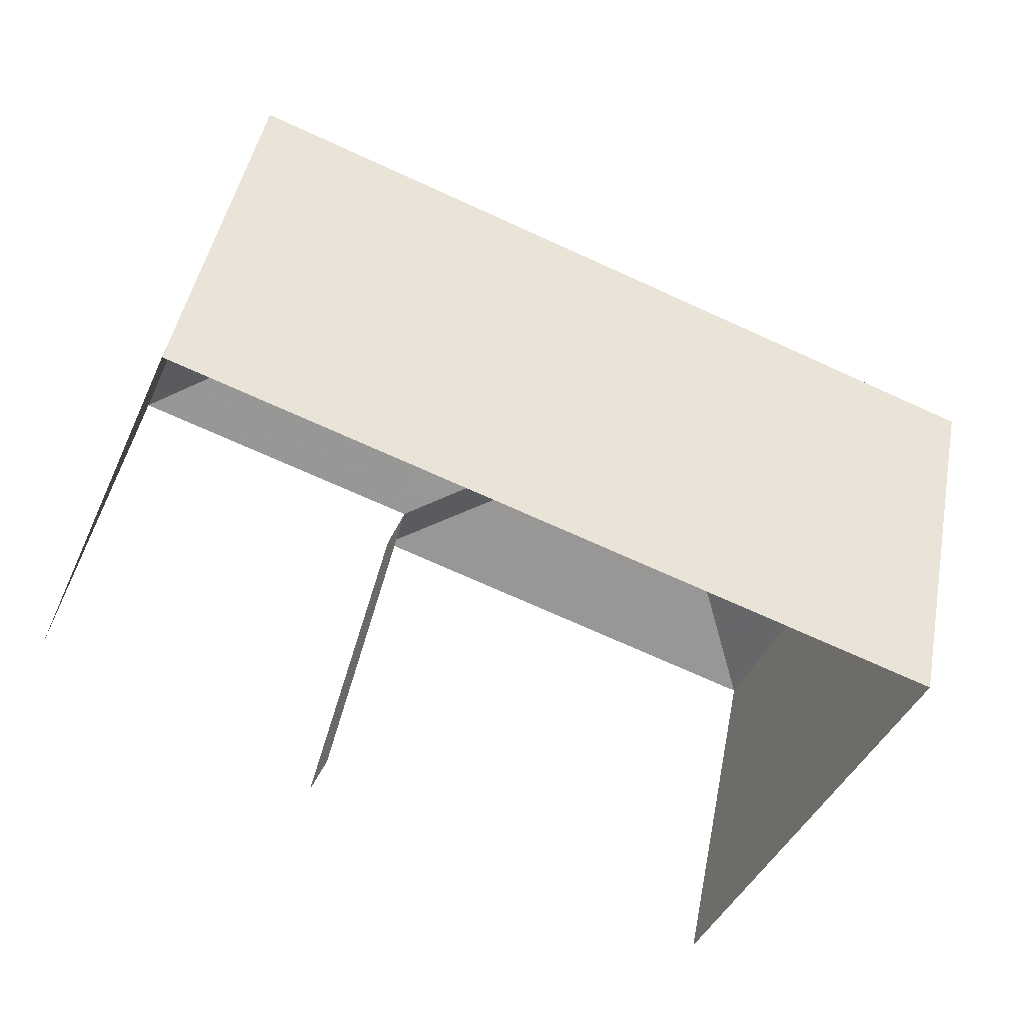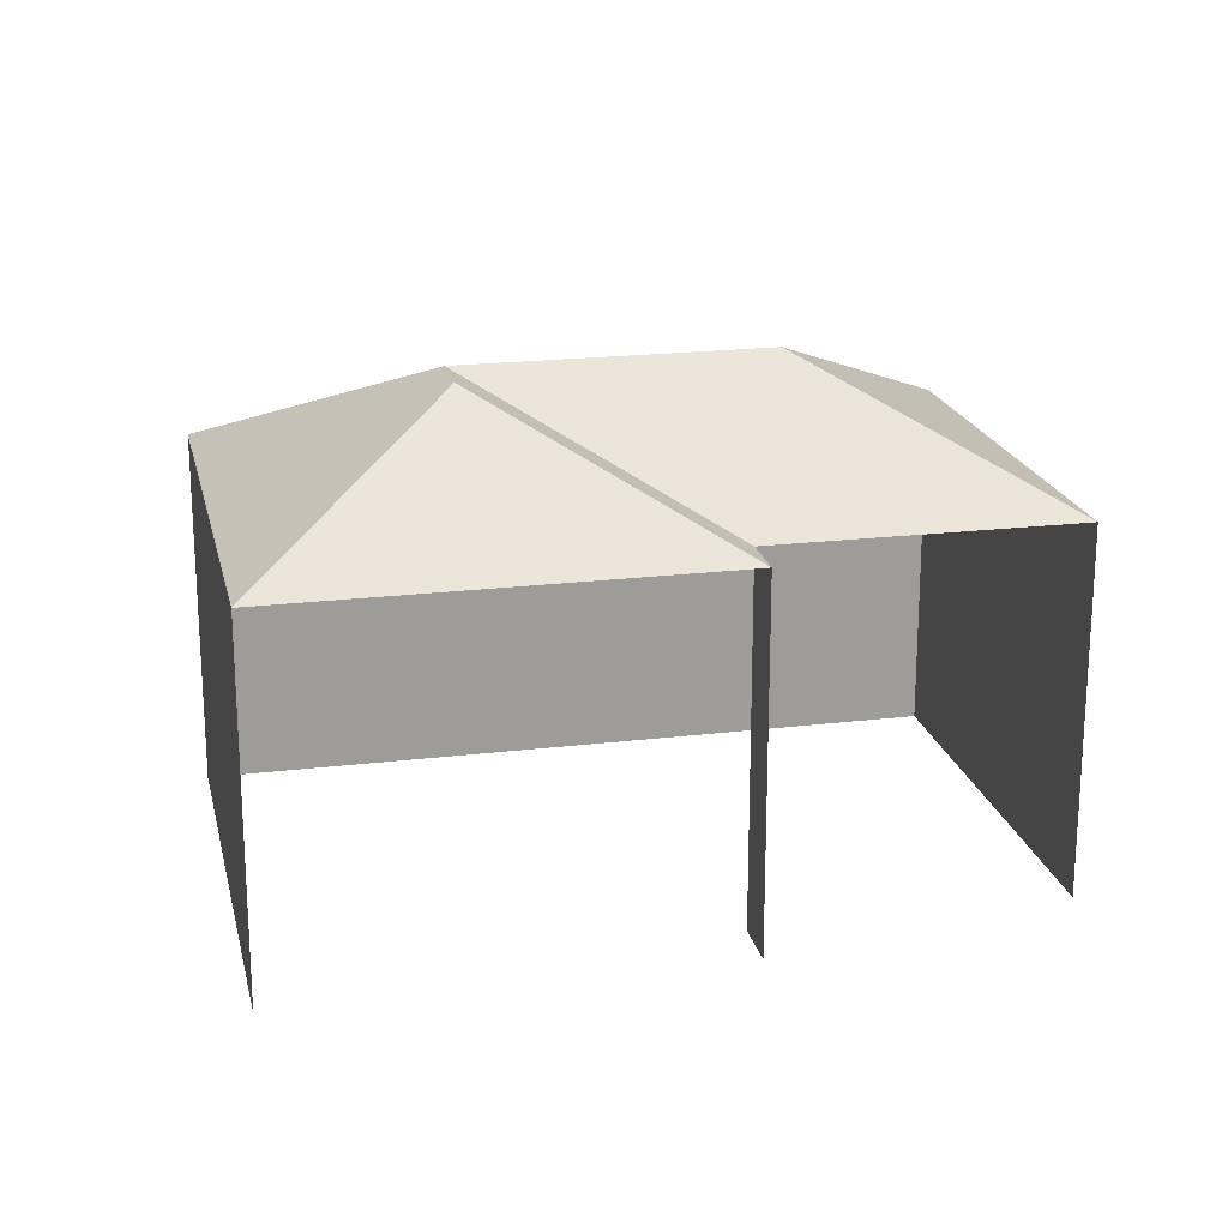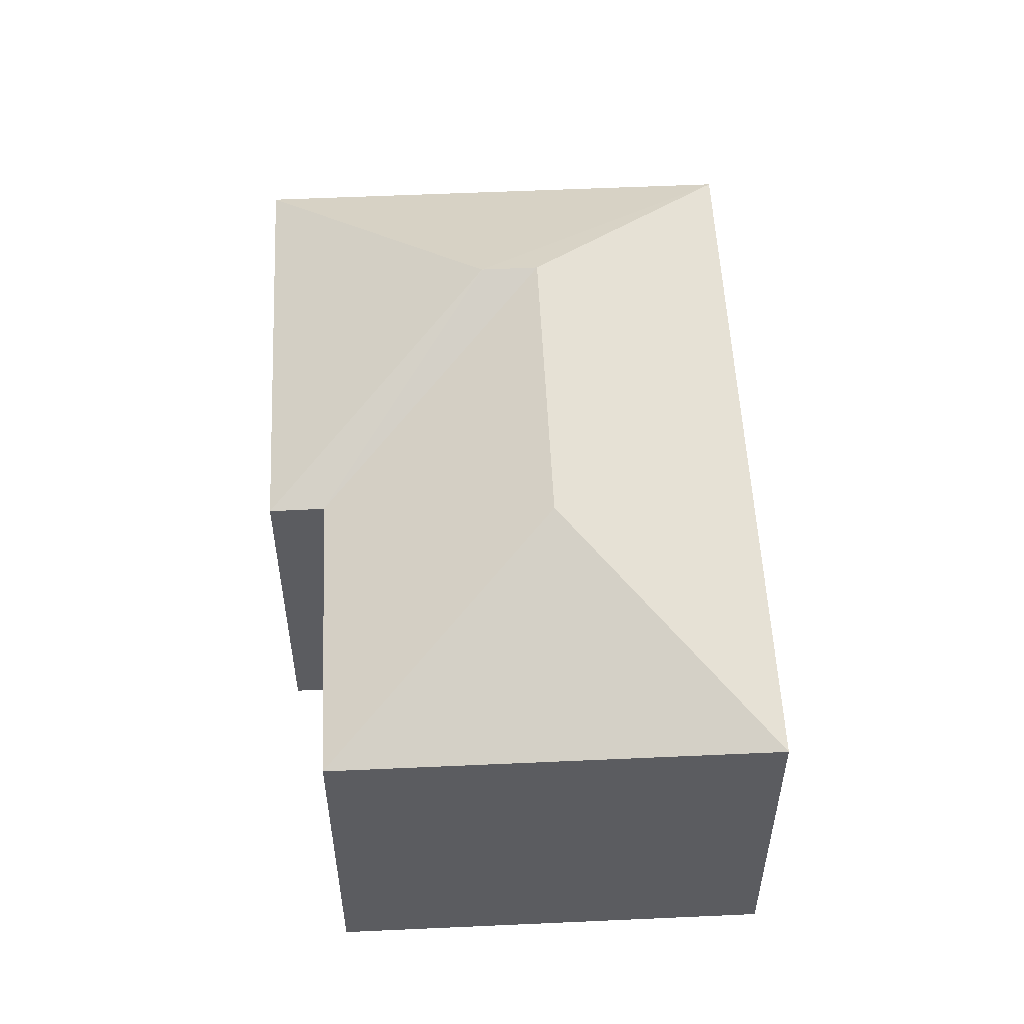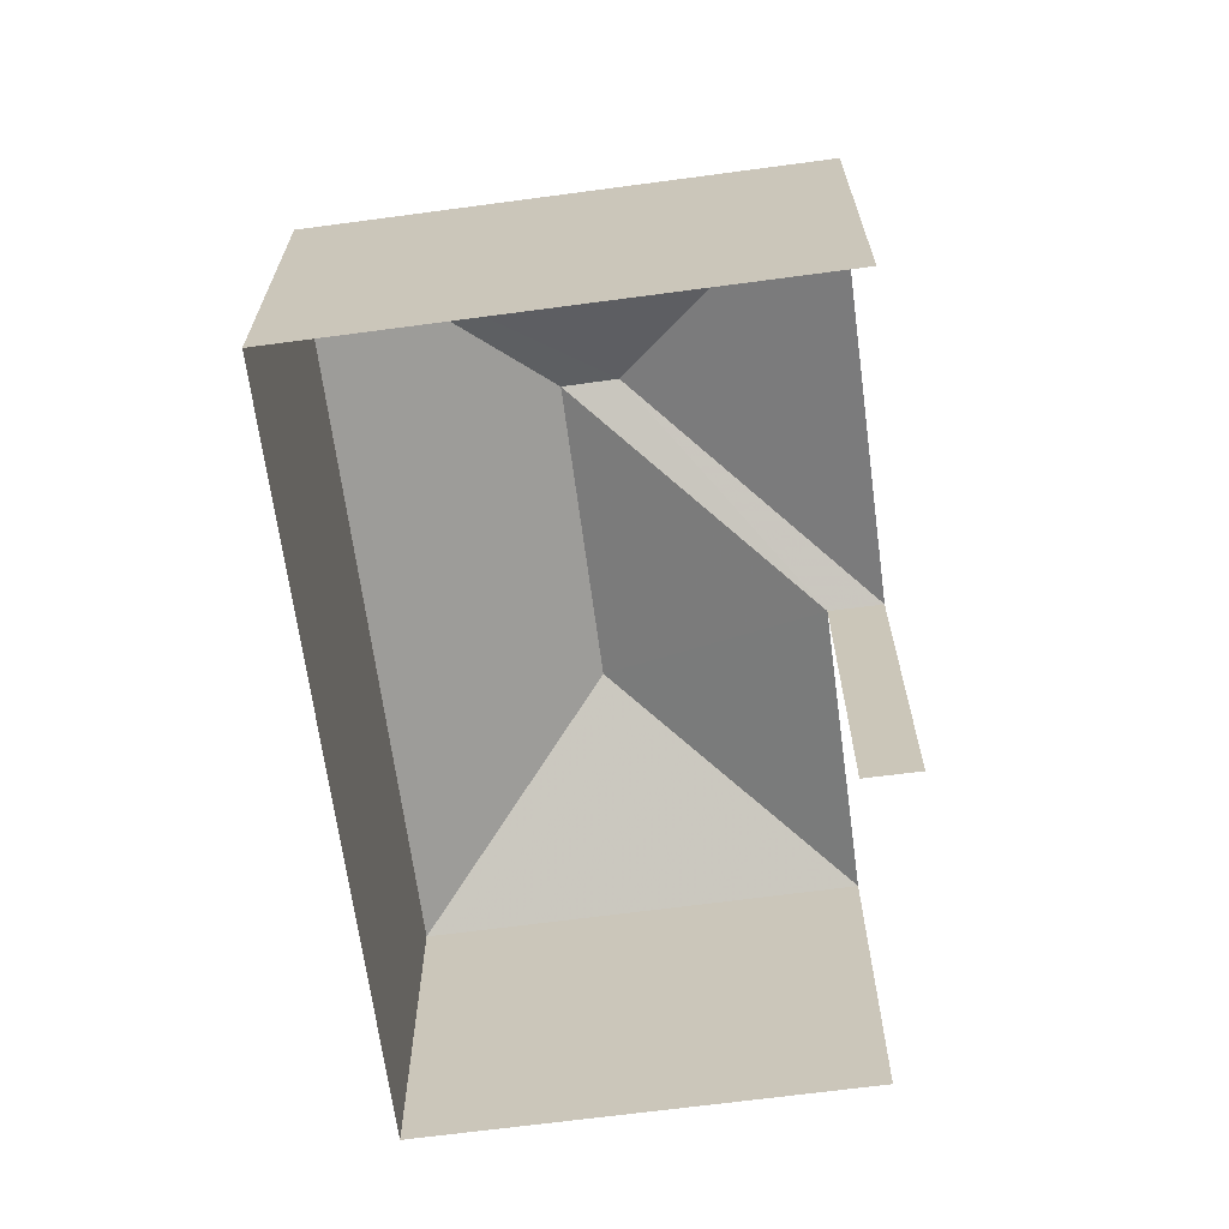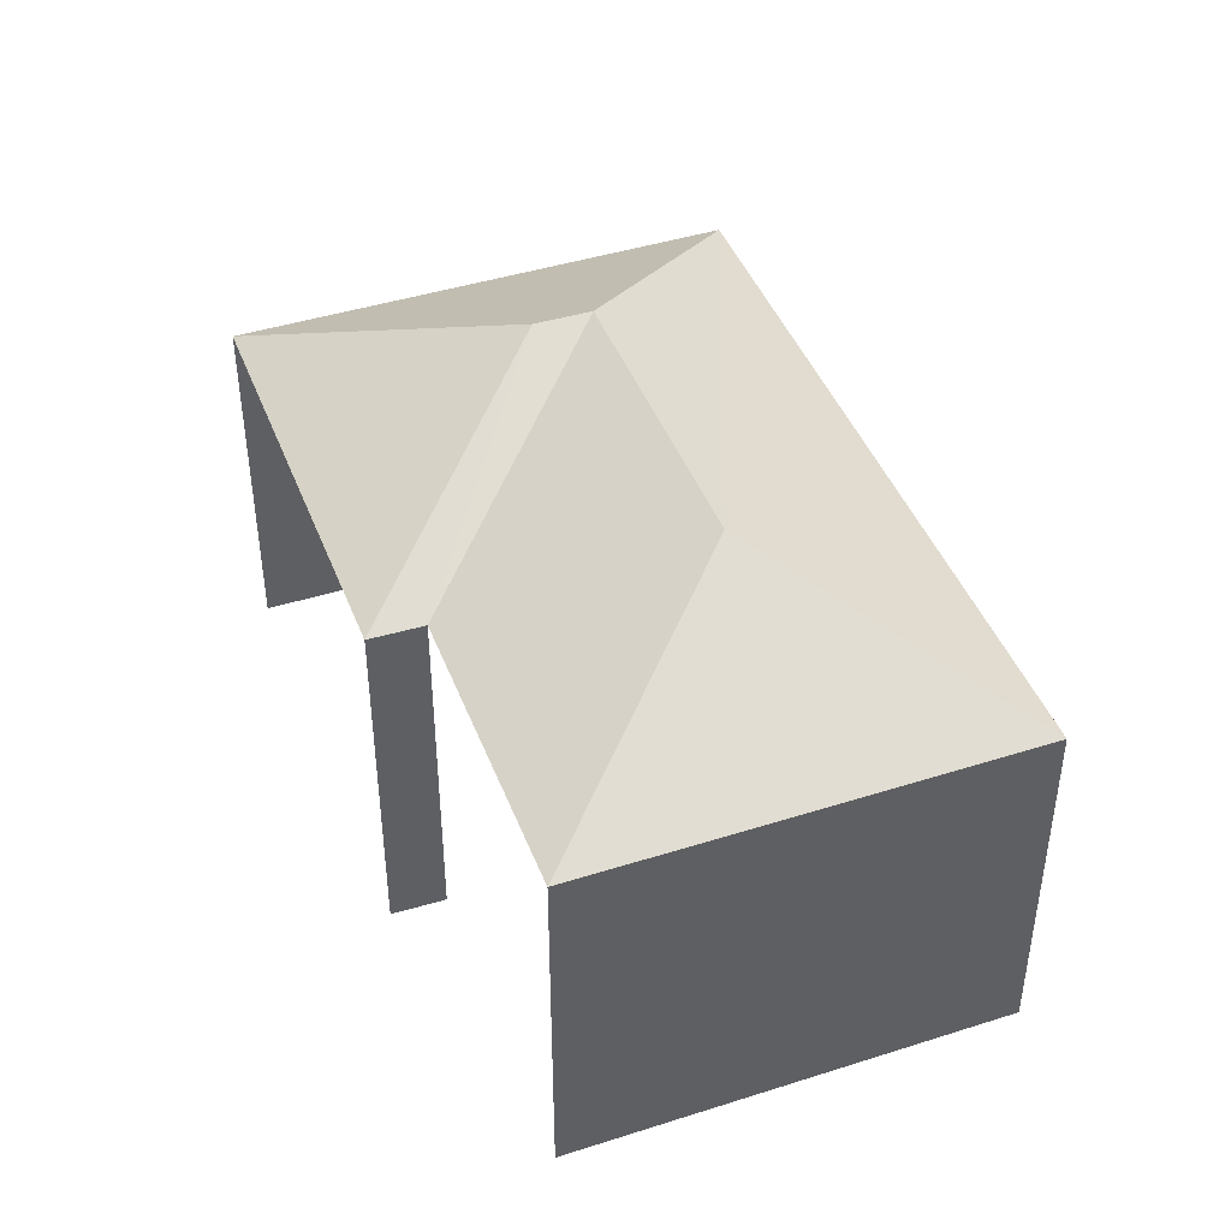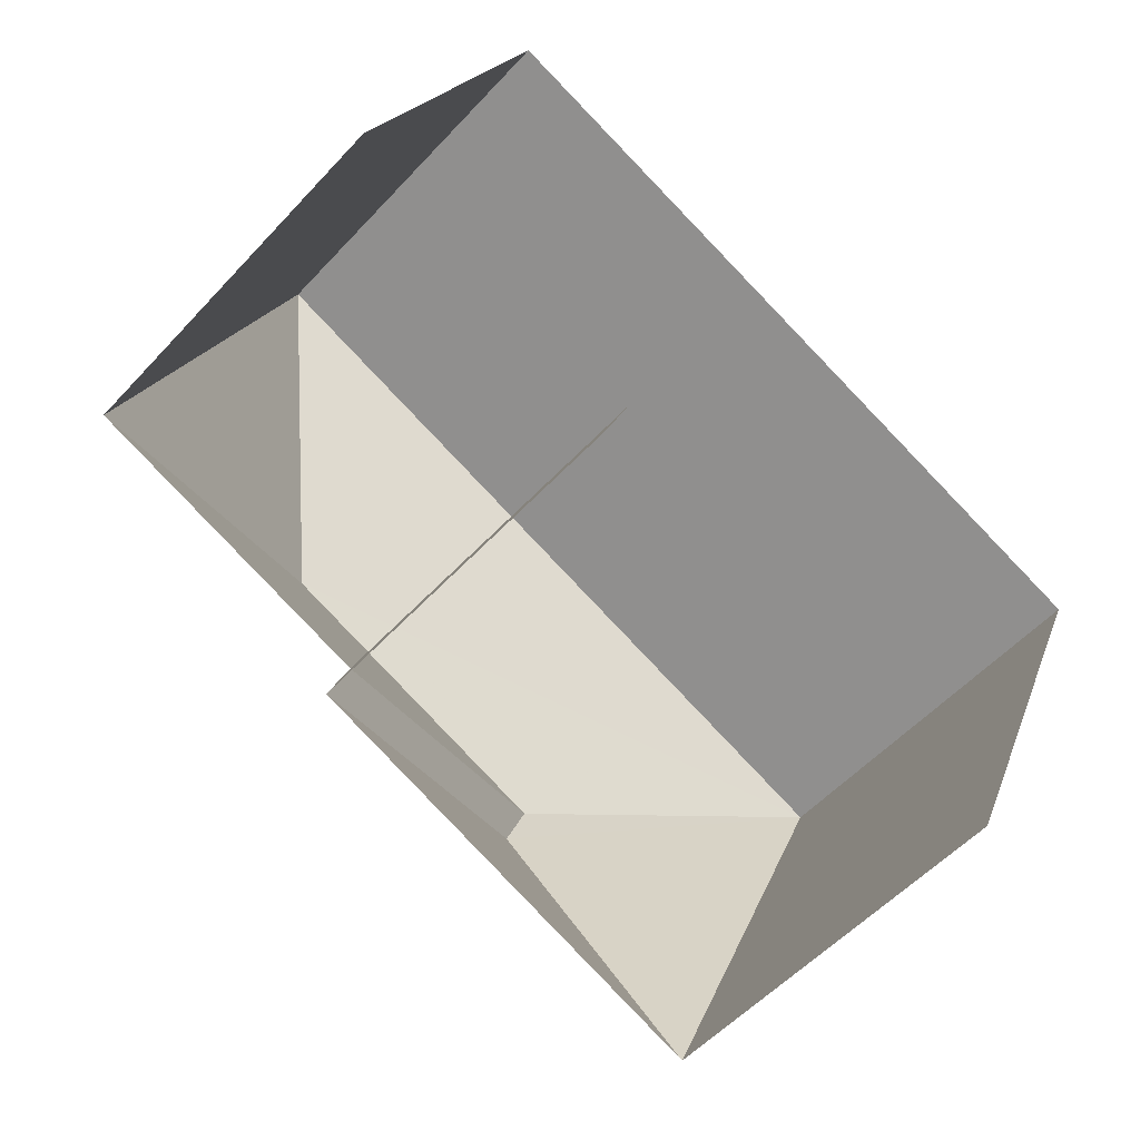
<metadata>
{"format":"obj","ext":"obj","renderer":"f3d","projection":"perspective","resolution":1024,"background":"white","views":[{"elev":45.3,"azim":-169.2,"up":"+Y"},{"elev":20.1,"azim":9.8,"up":"+Z"},{"elev":54.4,"azim":109.6,"up":"+Z"},{"elev":-66.7,"azim":-60.0,"up":"+Z"},{"elev":43.9,"azim":92.0,"up":"+Z"},{"elev":-54.4,"azim":138.4,"up":"+Y"}]}
</metadata>
<code>
v -2.199e+05 -1.237e+05 34.77
v -2.199e+05 -1.238e+05 34.77
v -2.199e+05 -1.238e+05 34.77
v -2.199e+05 -1.238e+05 34.77
v -2.199e+05 -1.238e+05 34.77
v -2.199e+05 -1.238e+05 34.77
v -2.199e+05 -1.238e+05 43.2
v -2.199e+05 -1.238e+05 41.23
v -2.199e+05 -1.238e+05 43.2
v -2.199e+05 -1.238e+05 41.23
v -2.199e+05 -1.238e+05 41.23
v -2.199e+05 -1.238e+05 41.23
v -2.199e+05 -1.238e+05 43.2
v -2.199e+05 -1.237e+05 41.23
v -2.199e+05 -1.238e+05 41.23
f 1 2 3
f 1 3 4
f 3 5 4
f 3 6 5
f 11 5 6
f 10 11 6
f 15 3 2
f 15 8 3
f 7 8 9
f 7 10 8
f 7 11 10
f 12 11 7
f 9 12 7
f 13 12 9
f 13 14 12
f 8 15 13
f 9 8 13
f 13 15 14
f 12 1 4
f 12 14 1
f 8 6 3
f 8 10 6
f 14 2 1
f 14 15 2
f 12 4 5
f 11 12 5

</code>
